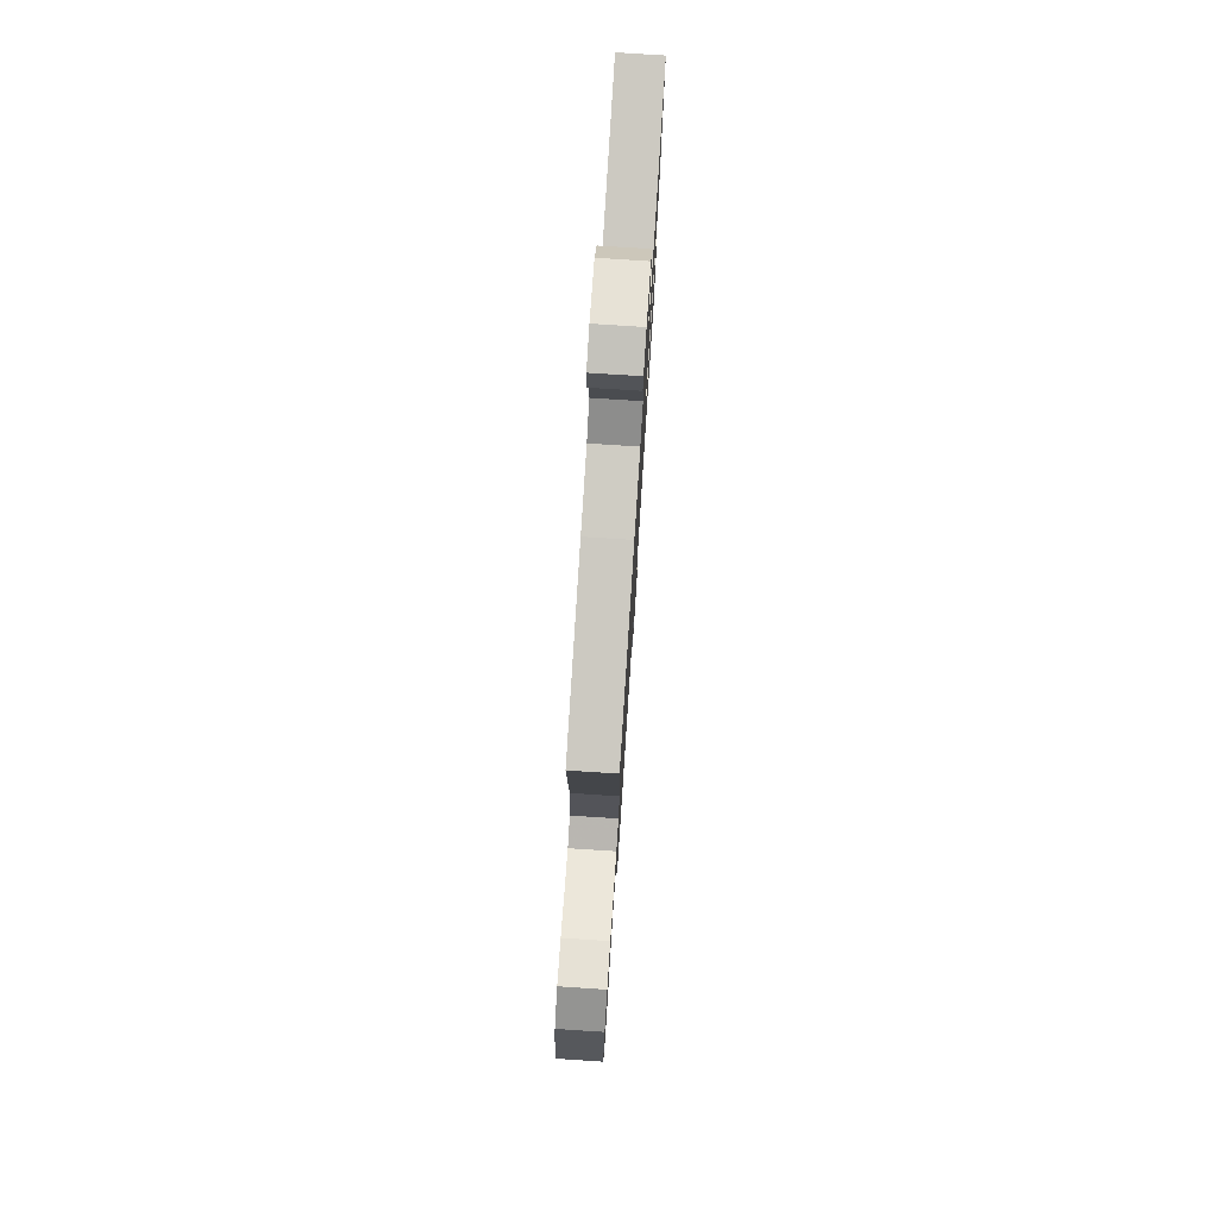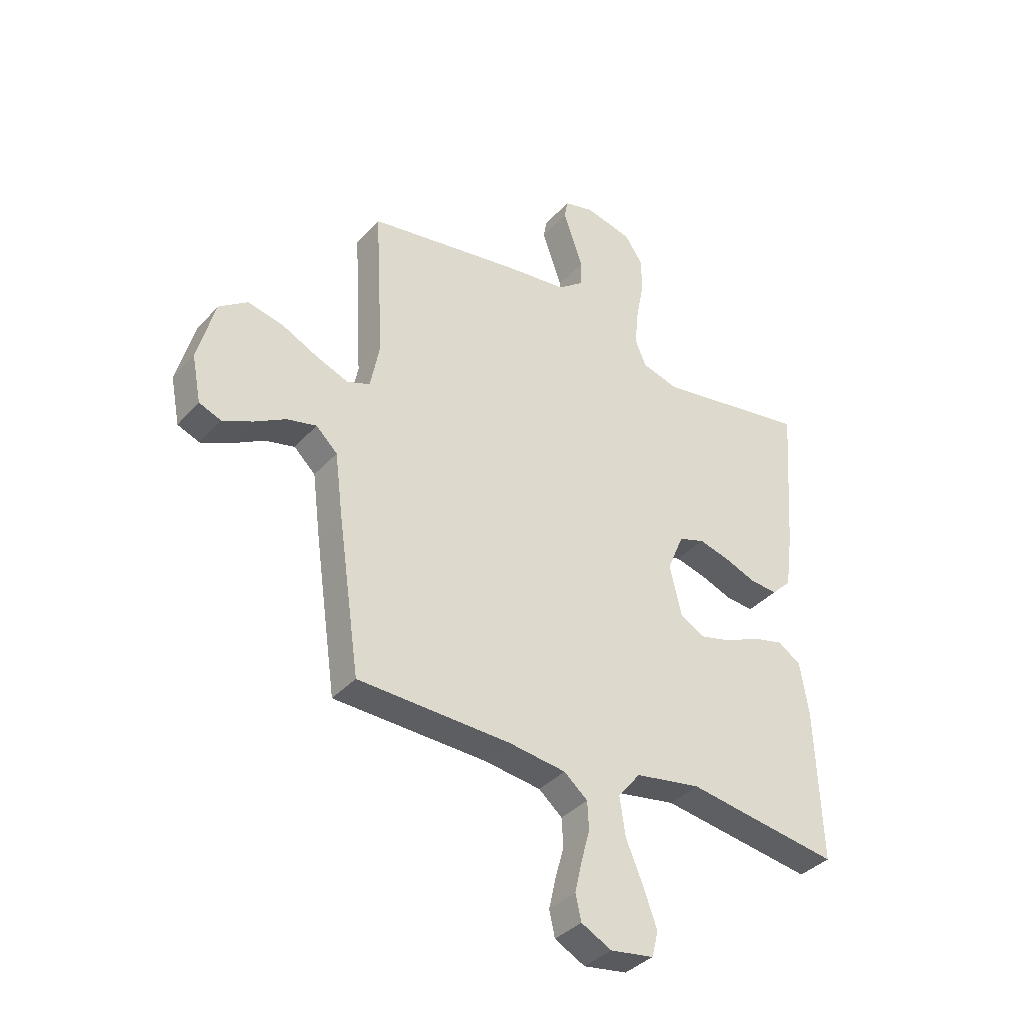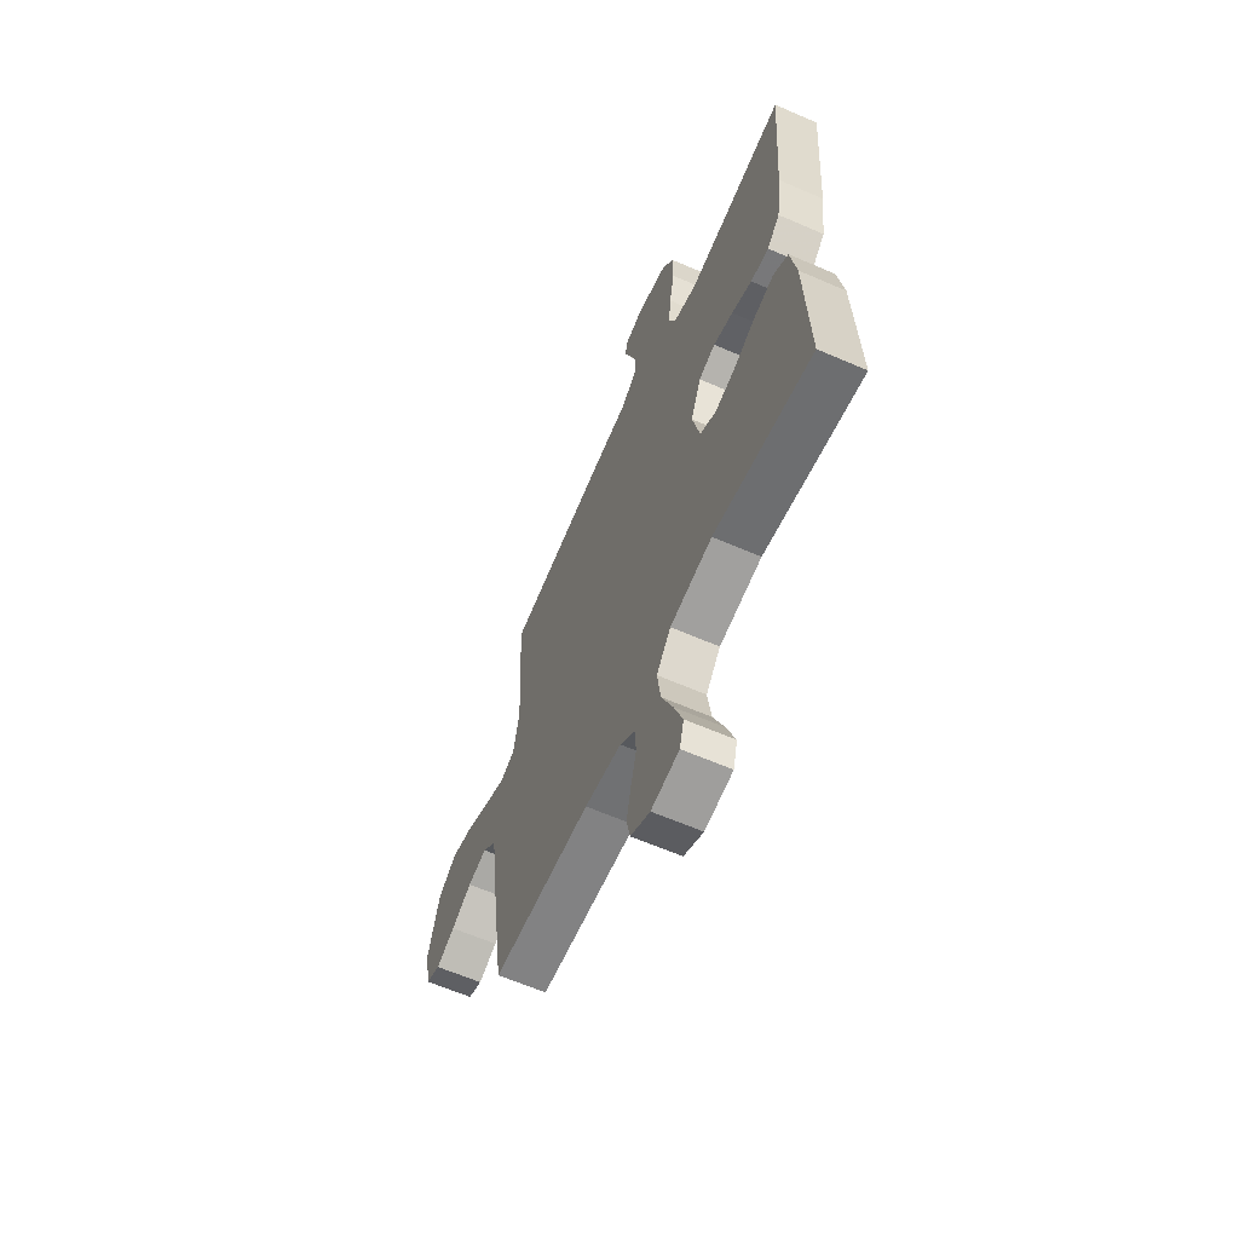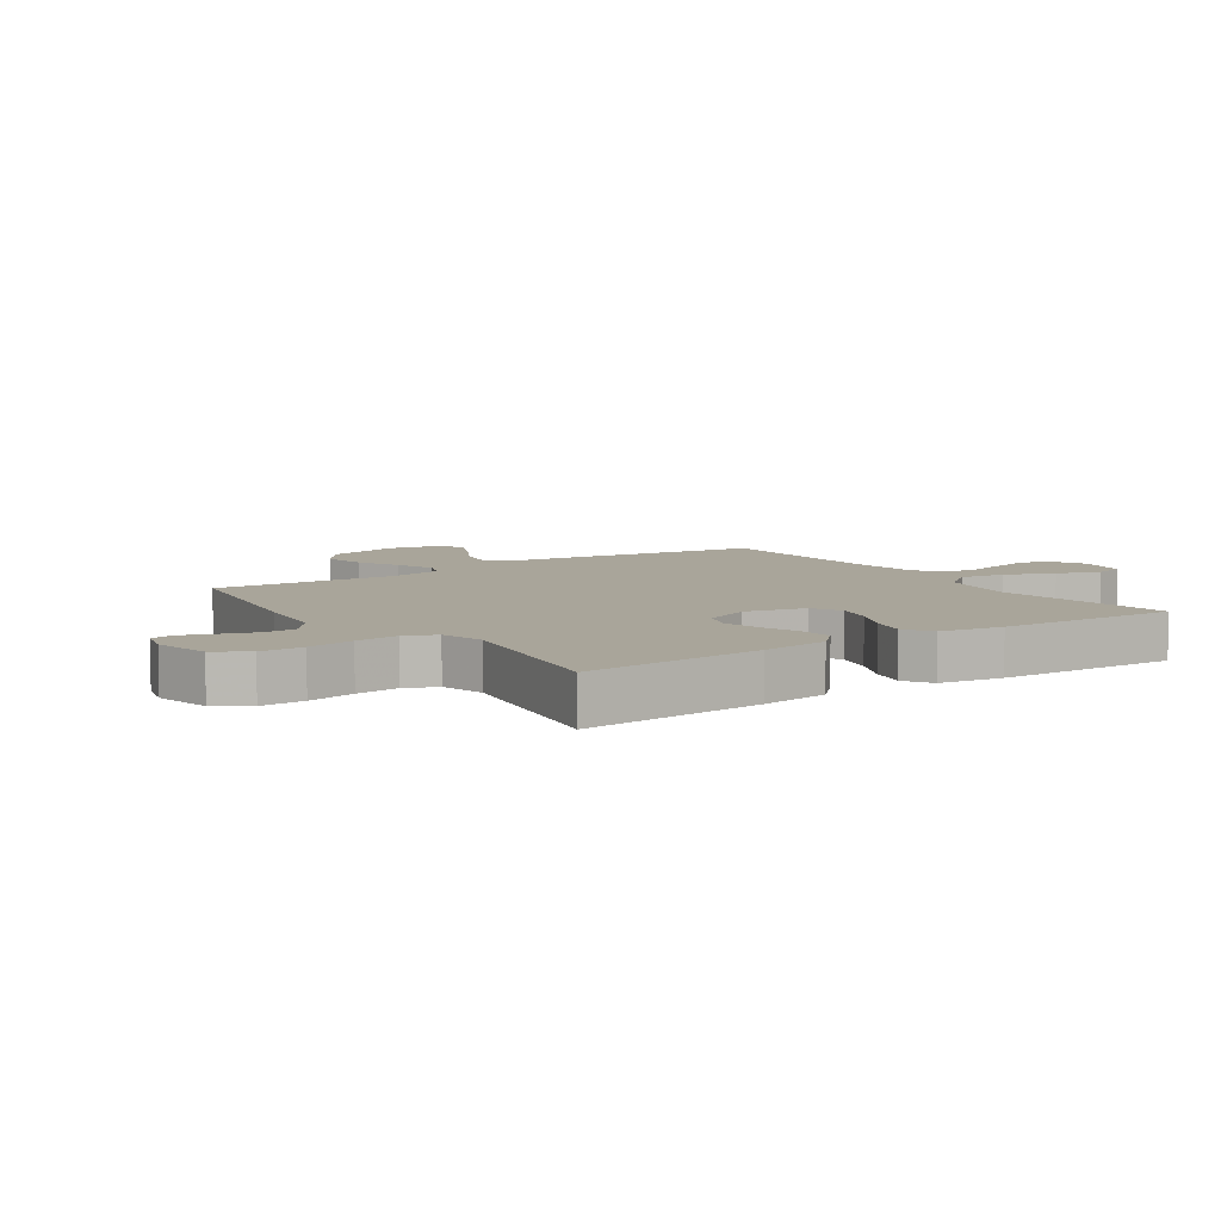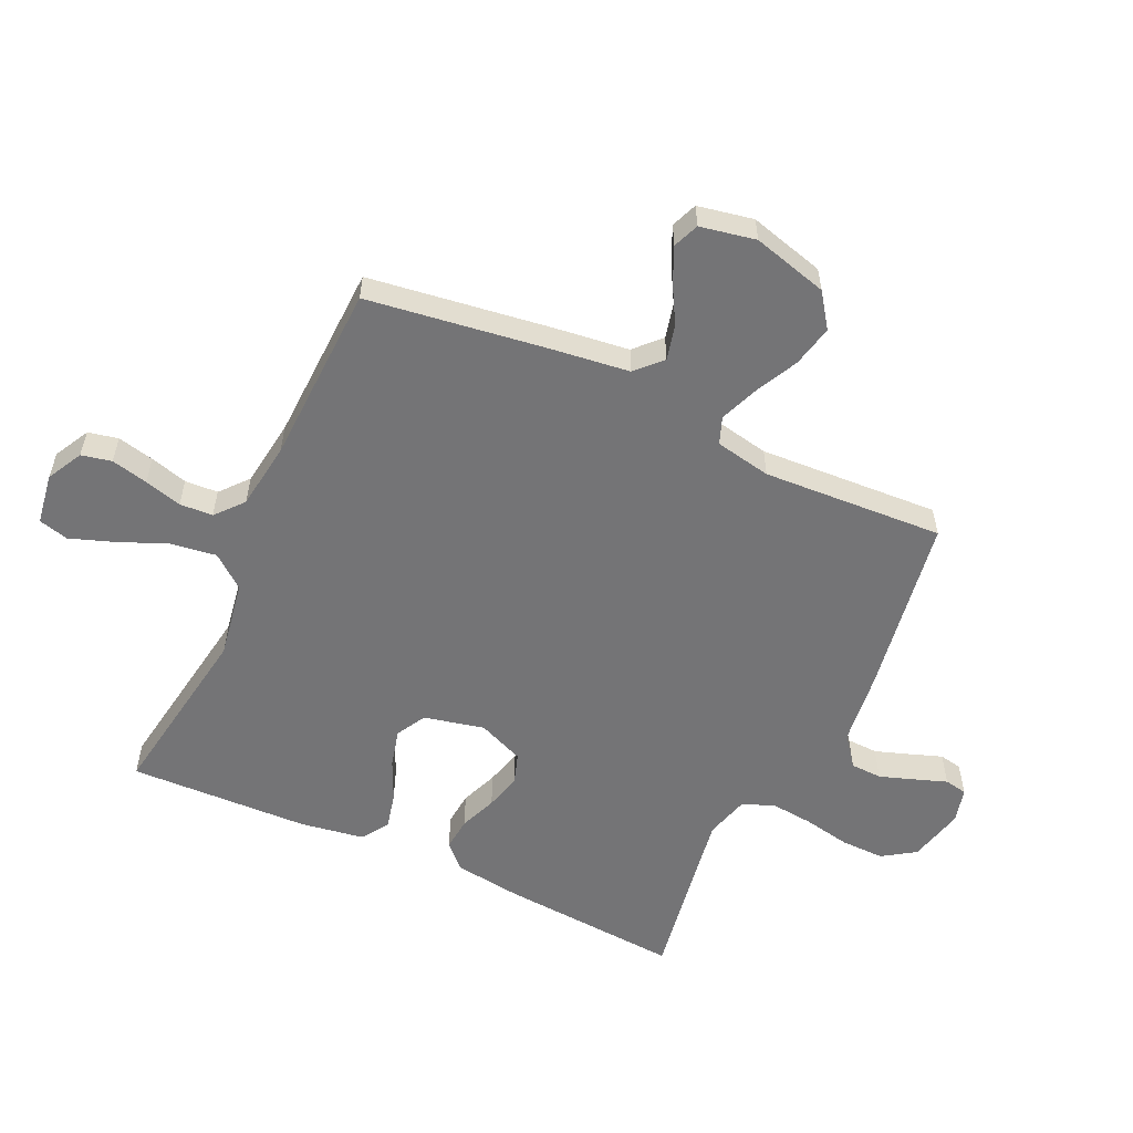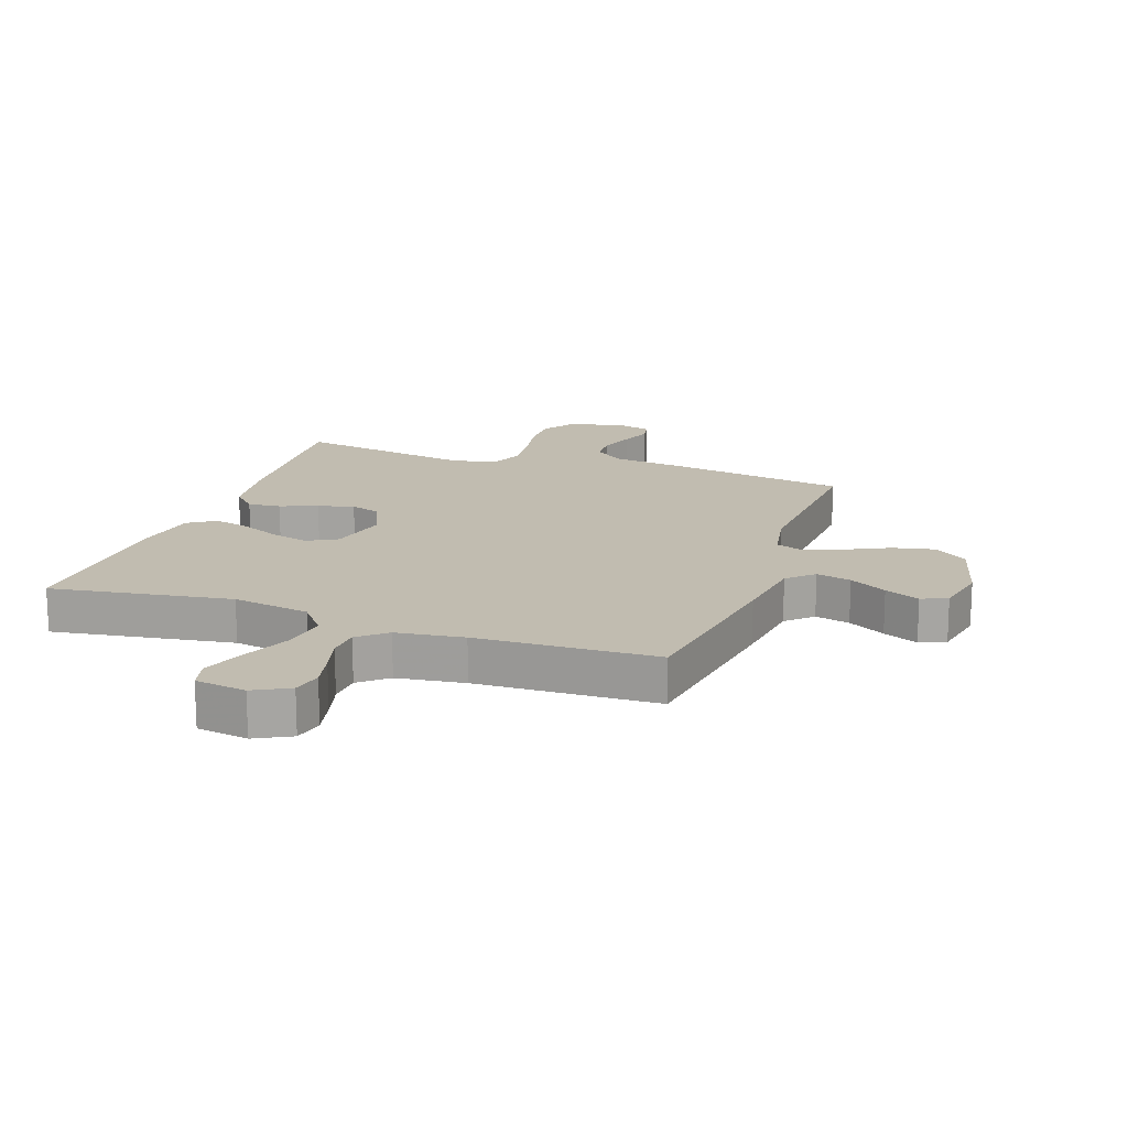
<metadata>
{"format":"obj","ext":"obj","renderer":"f3d","projection":"perspective","resolution":1024,"background":"white","views":[{"elev":77.3,"azim":-86.3,"up":"+Z"},{"elev":-37.1,"azim":-36.1,"up":"+Z"},{"elev":-62.6,"azim":66.2,"up":"+Z"},{"elev":7.5,"azim":55.9,"up":"+Y"},{"elev":-56.3,"azim":-115.0,"up":"+Y"},{"elev":16.6,"azim":-160.7,"up":"+Y"}]}
</metadata>
<code>
v 0.5 0.07 0.5
v 0.478 0.07 0.2
v 0.463 0.07 0.088
v 0.424 0.07 0.049
v 0.369 0.07 0.054
v 0.307 0.07 0.078
v 0.247 0.07 0.094
v 0.196 0.07 0.077
v 0.164 0.07 0
v 0.187 0.07 -0.1
v 0.236 0.07 -0.127
v 0.299 0.07 -0.111
v 0.366 0.07 -0.08
v 0.427 0.07 -0.065
v 0.472 0.07 -0.095
v 0.489 0.07 -0.2
v 0.5 0.07 -0.5
v 0.2 0.07 -0.454
v 0.071 0.07 -0.476
v 0.027 0.07 -0.531
v 0.038 0.07 -0.607
v 0.072 0.07 -0.688
v 0.098 0.07 -0.76
v 0.085 0.07 -0.81
v 0 0.07 -0.823
v -0.059 0.07 -0.792
v -0.07 0.07 -0.742
v -0.056 0.07 -0.681
v -0.039 0.07 -0.619
v -0.042 0.07 -0.564
v -0.088 0.07 -0.525
v -0.2 0.07 -0.51
v -0.5 0.07 -0.5
v -0.543 0.07 -0.2
v -0.559 0.07 -0.074
v -0.601 0.07 -0.034
v -0.659 0.07 -0.048
v -0.721 0.07 -0.083
v -0.779 0.07 -0.109
v -0.822 0.07 -0.092
v -0.84 0.07 0
v -0.806 0.07 0.125
v -0.75 0.07 0.165
v -0.681 0.07 0.15
v -0.61 0.07 0.115
v -0.546 0.07 0.09
v -0.501 0.07 0.107
v -0.483 0.07 0.2
v -0.5 0.07 0.5
v -0.2 0.07 0.549
v -0.078 0.07 0.564
v -0.028 0.07 0.603
v -0.026 0.07 0.655
v -0.046 0.07 0.713
v -0.065 0.07 0.766
v -0.058 0.07 0.804
v 0 0.07 0.819
v 0.093 0.07 0.797
v 0.129 0.07 0.743
v 0.128 0.07 0.671
v 0.113 0.07 0.593
v 0.106 0.07 0.522
v 0.128 0.07 0.47
v 0.2 0.07 0.45
v 0.5 0 0.5
v 0.478 0 0.2
v 0.463 0 0.088
v 0.424 0 0.049
v 0.369 0 0.054
v 0.307 0 0.078
v 0.247 0 0.094
v 0.196 0 0.077
v 0.164 0 0
v 0.187 0 -0.1
v 0.236 0 -0.127
v 0.299 0 -0.111
v 0.366 0 -0.08
v 0.427 0 -0.065
v 0.472 0 -0.095
v 0.489 0 -0.2
v 0.5 0 -0.5
v 0.2 0 -0.454
v 0.071 0 -0.476
v 0.027 0 -0.531
v 0.038 0 -0.607
v 0.072 0 -0.688
v 0.098 0 -0.76
v 0.085 0 -0.81
v 0 0 -0.823
v -0.059 0 -0.792
v -0.07 0 -0.742
v -0.056 0 -0.681
v -0.039 0 -0.619
v -0.042 0 -0.564
v -0.088 0 -0.525
v -0.2 0 -0.51
v -0.5 0 -0.5
v -0.543 0 -0.2
v -0.559 0 -0.074
v -0.601 0 -0.034
v -0.659 0 -0.048
v -0.721 0 -0.083
v -0.779 0 -0.109
v -0.822 0 -0.092
v -0.84 0 0
v -0.806 0 0.125
v -0.75 0 0.165
v -0.681 0 0.15
v -0.61 0 0.115
v -0.546 0 0.09
v -0.501 0 0.107
v -0.483 0 0.2
v -0.5 0 0.5
v -0.2 0 0.549
v -0.078 0 0.564
v -0.028 0 0.603
v -0.026 0 0.655
v -0.046 0 0.713
v -0.065 0 0.766
v -0.058 0 0.804
v 0 0 0.819
v 0.093 0 0.797
v 0.129 0 0.743
v 0.128 0 0.671
v 0.113 0 0.593
v 0.106 0 0.522
v 0.128 0 0.47
v 0.2 0 0.45
f 58 59 60 61
f 58 61 62
f 57 58 62
f 54 55 56 57
f 53 54 57 62
f 52 53 62 63
f 48 49 50 51
f 47 48 51 52
f 42 43 44 45
f 42 45 46
f 41 42 46
f 40 41 46
f 37 38 39 40
f 37 40 46 47
f 32 33 34 35
f 31 32 35
f 30 31 35
f 30 35 36
f 26 27 28 29
f 24 25 26 29
f 24 29 30
f 21 22 23 24
f 21 24 30
f 20 21 30 36
f 15 16 17 18
f 15 18 19
f 12 13 14 15
f 11 12 15 19
f 10 11 19 20
f 3 4 5 6
f 3 6 7
f 64 1 2 3
f 63 64 3 7
f 47 52 63 7
f 36 37 47
f 9 10 20 36
f 8 9 36 47
f 7 8 47
f 125 124 123 122
f 126 125 122
f 126 122 121
f 121 120 119 118
f 126 121 118 117
f 127 126 117 116
f 115 114 113 112
f 116 115 112 111
f 109 108 107 106
f 110 109 106
f 110 106 105
f 110 105 104
f 104 103 102 101
f 111 110 104 101
f 99 98 97 96
f 99 96 95
f 99 95 94
f 100 99 94
f 93 92 91 90
f 93 90 89 88
f 94 93 88
f 88 87 86 85
f 94 88 85
f 100 94 85 84
f 82 81 80 79
f 83 82 79
f 79 78 77 76
f 83 79 76 75
f 84 83 75 74
f 70 69 68 67
f 71 70 67
f 67 66 65 128
f 71 67 128 127
f 71 127 116 111
f 111 101 100
f 100 84 74 73
f 111 100 73 72
f 111 72 71
f 1 65 66 2
f 2 66 67 3
f 3 67 68 4
f 4 68 69 5
f 5 69 70 6
f 6 70 71 7
f 7 71 72 8
f 8 72 73 9
f 9 73 74 10
f 10 74 75 11
f 11 75 76 12
f 12 76 77 13
f 13 77 78 14
f 14 78 79 15
f 15 79 80 16
f 16 80 81 17
f 17 81 82 18
f 18 82 83 19
f 19 83 84 20
f 20 84 85 21
f 21 85 86 22
f 22 86 87 23
f 23 87 88 24
f 24 88 89 25
f 25 89 90 26
f 26 90 91 27
f 27 91 92 28
f 28 92 93 29
f 29 93 94 30
f 30 94 95 31
f 31 95 96 32
f 32 96 97 33
f 33 97 98 34
f 34 98 99 35
f 35 99 100 36
f 36 100 101 37
f 37 101 102 38
f 38 102 103 39
f 39 103 104 40
f 40 104 105 41
f 41 105 106 42
f 42 106 107 43
f 43 107 108 44
f 44 108 109 45
f 45 109 110 46
f 46 110 111 47
f 47 111 112 48
f 48 112 113 49
f 49 113 114 50
f 50 114 115 51
f 51 115 116 52
f 52 116 117 53
f 53 117 118 54
f 54 118 119 55
f 55 119 120 56
f 56 120 121 57
f 57 121 122 58
f 58 122 123 59
f 59 123 124 60
f 60 124 125 61
f 61 125 126 62
f 62 126 127 63
f 63 127 128 64
f 64 128 65 1

</code>
